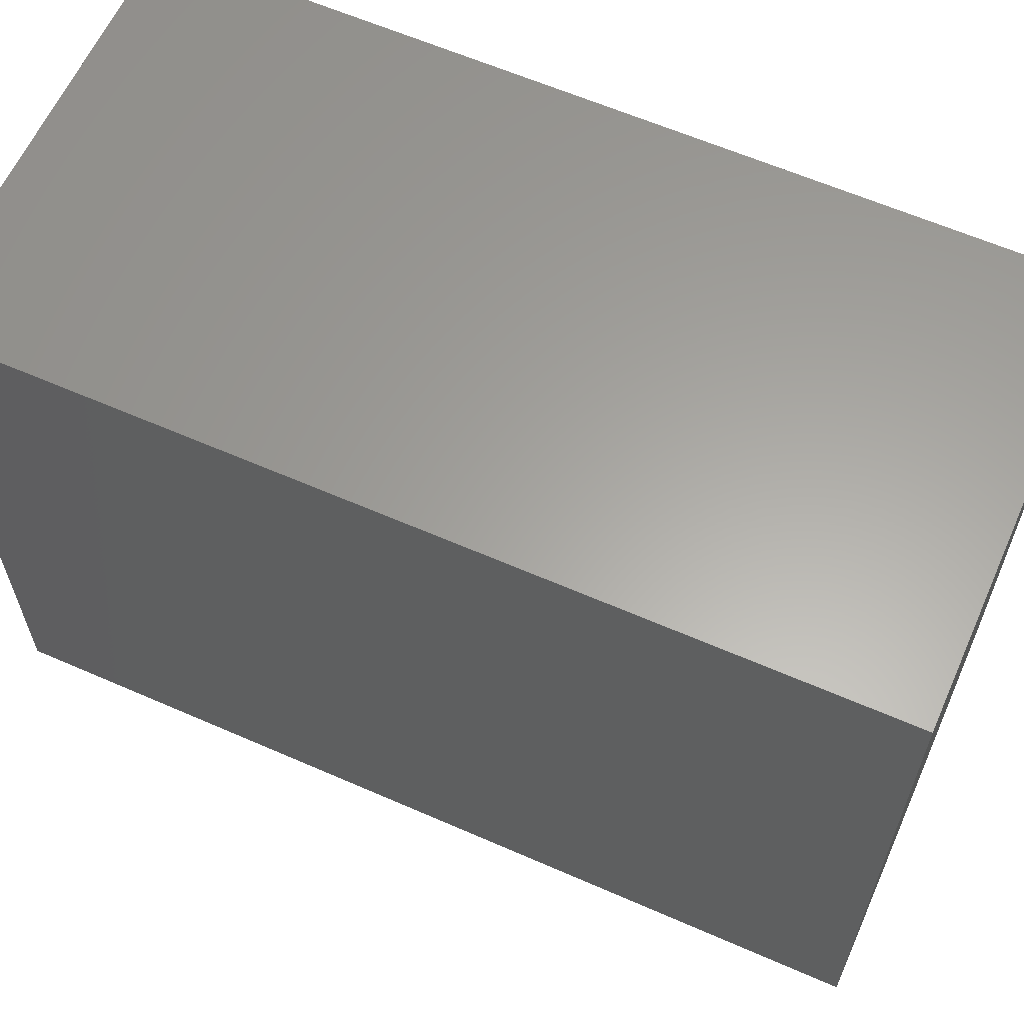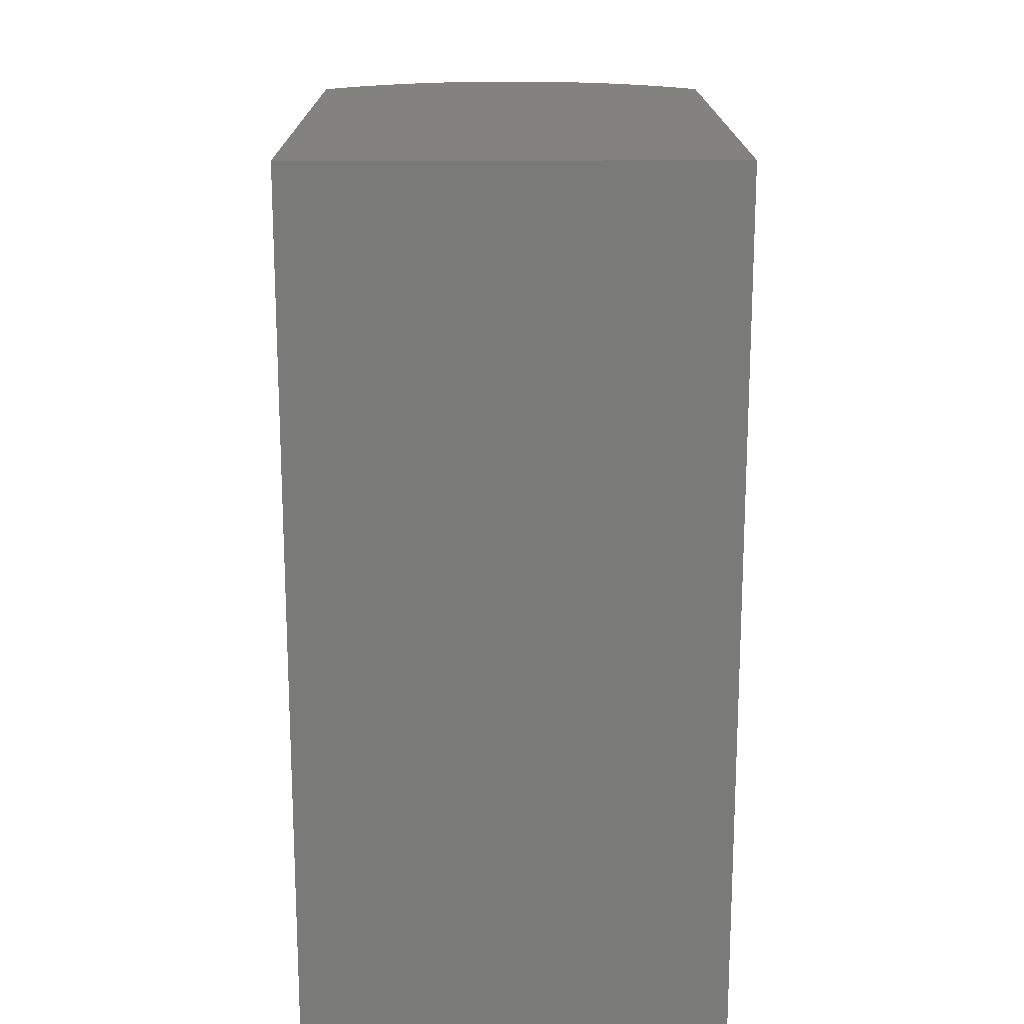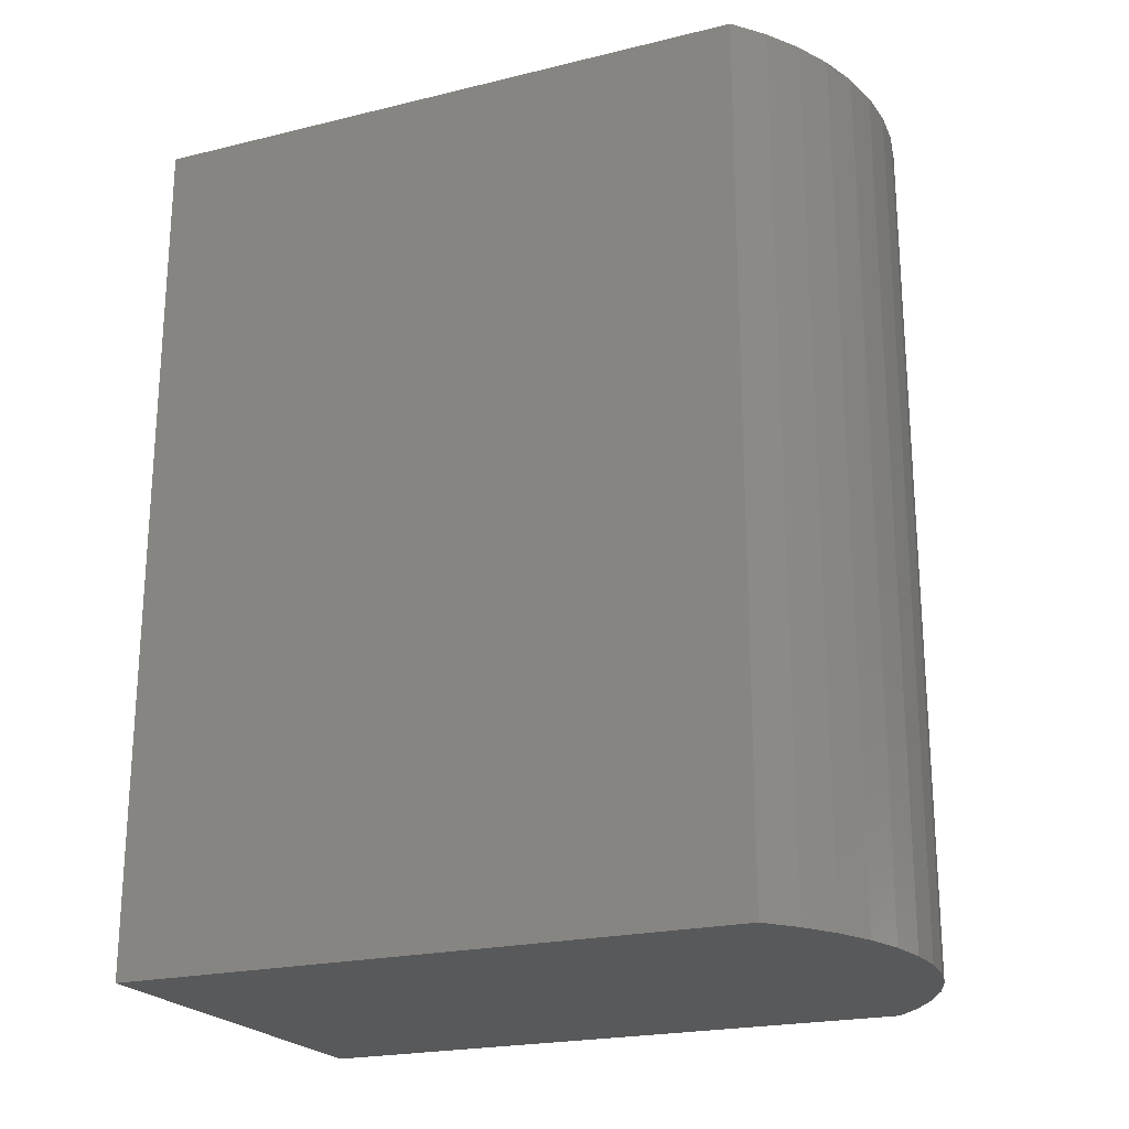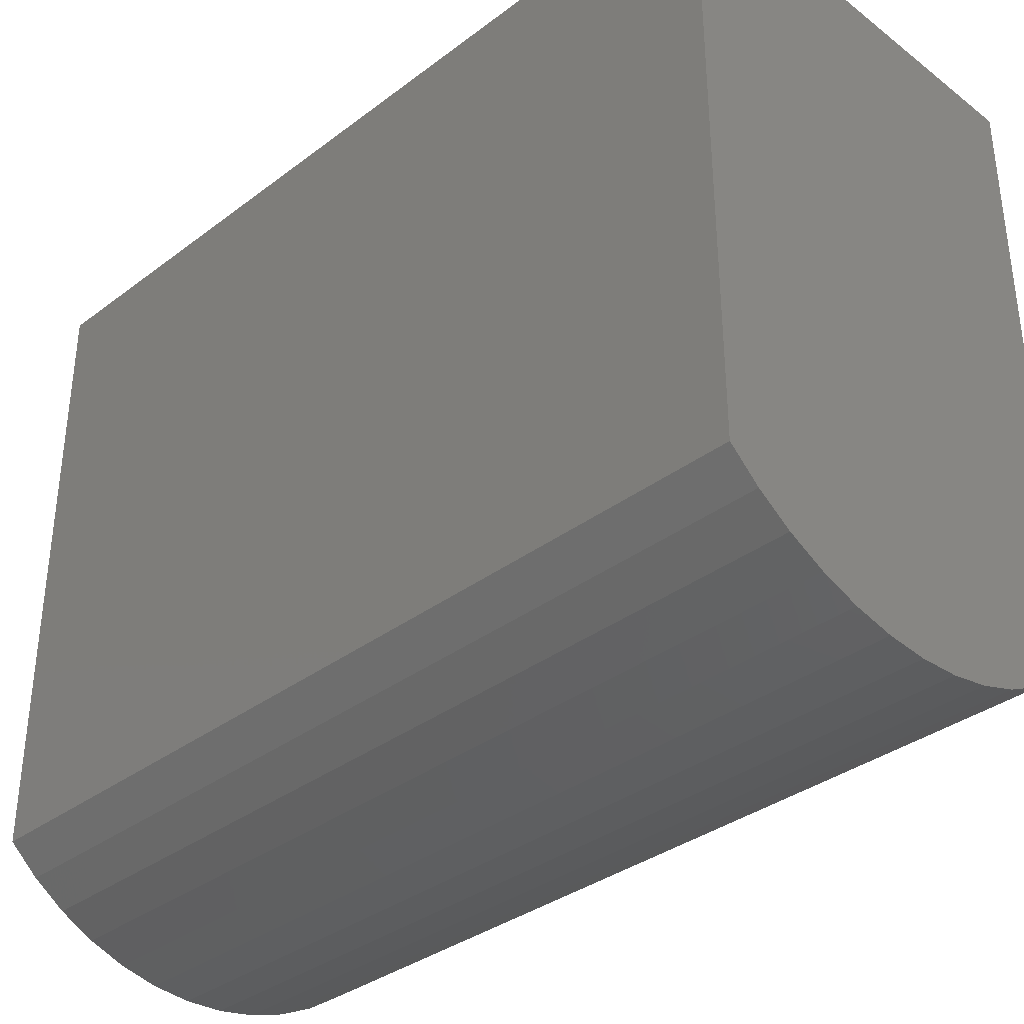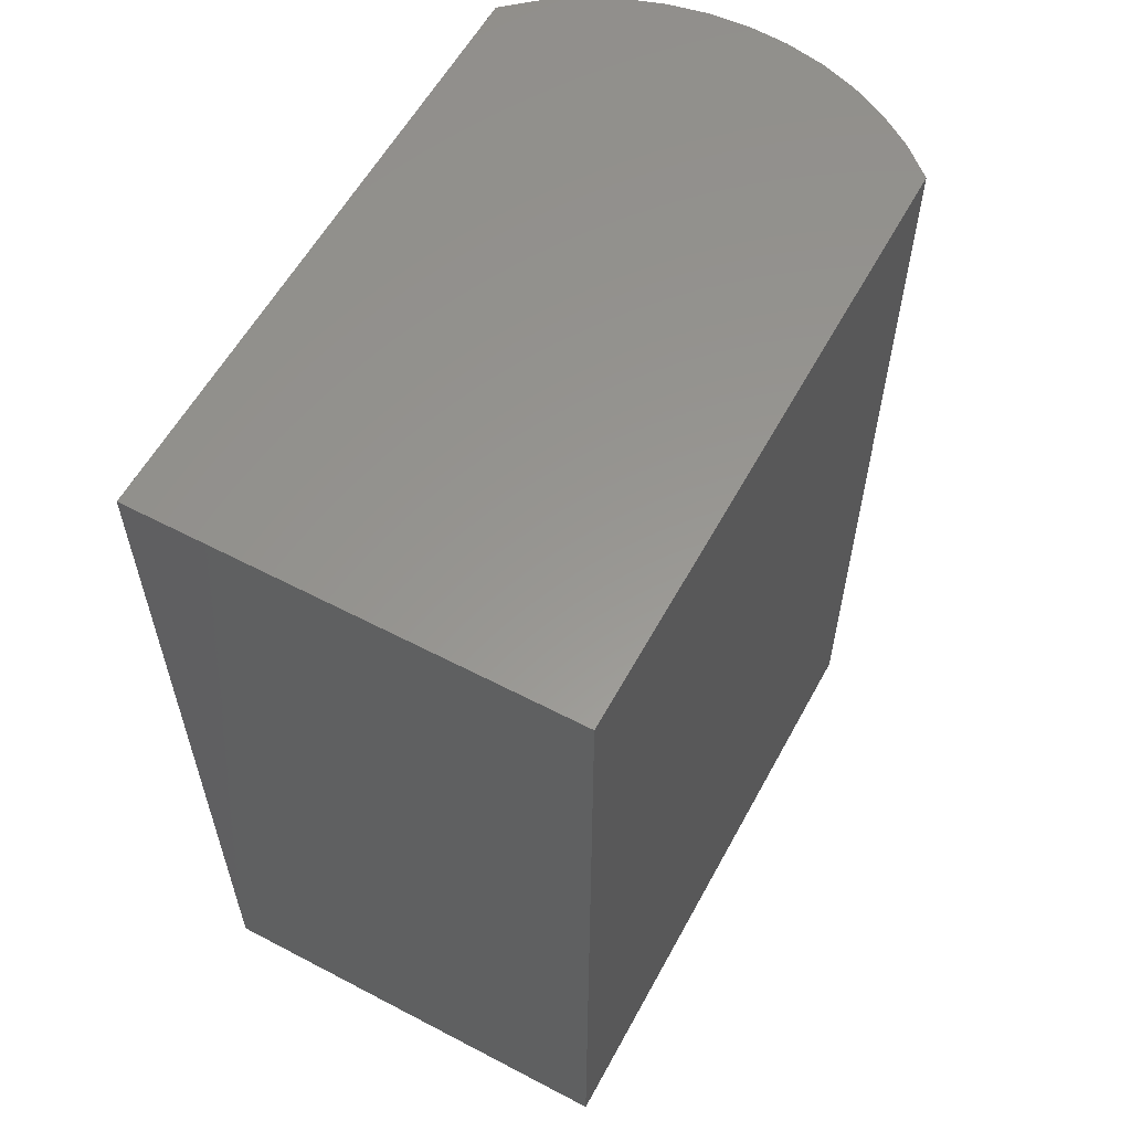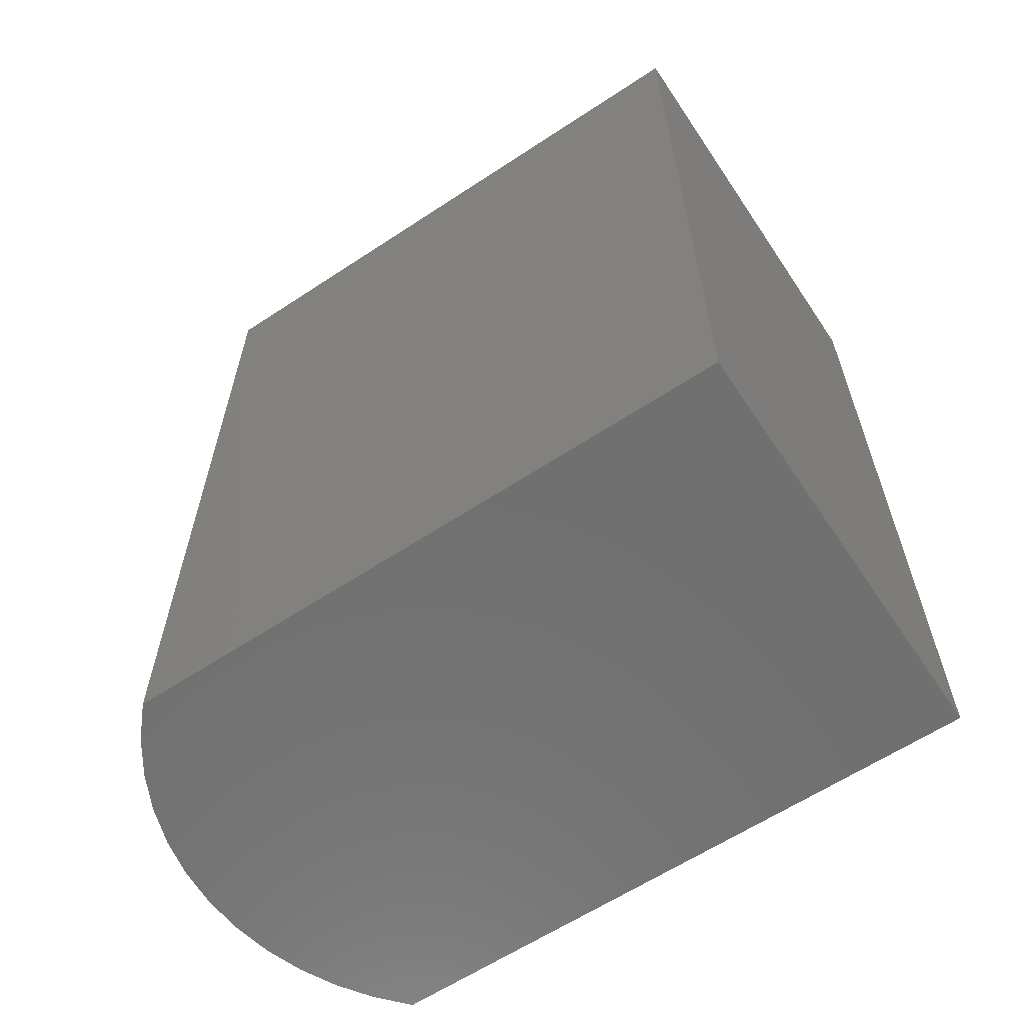
<metadata>
{"format":"stl","ext":"stl","renderer":"f3d","projection":"perspective","resolution":1024,"background":"white","views":[{"elev":61.8,"azim":114.0,"up":"+Y"},{"elev":17.2,"azim":179.7,"up":"+Z"},{"elev":-21.9,"azim":-66.9,"up":"+Z"},{"elev":-35.4,"azim":134.8,"up":"+Y"},{"elev":58.4,"azim":-151.6,"up":"+Z"},{"elev":-61.9,"azim":123.8,"up":"+Z"}]}
</metadata>
<code>
# stl→obj: 34 verts, 56 faces
v 1.188 3.4 2.4
v 1.188 3.4 -2.4
v -1.188 3.4 -2.4
v -1.188 3.4 2.4
v -1.188 0 -2.4
v -1.188 0 2.4
v 1.188 0 2.4
v 1.188 0 -2.4
v -0.2192 -0.4776 2.4
v -0.2192 -0.4776 -2.4
v 0 -0.4921 -2.4
v 0 -0.4921 2.4
v -0.4348 -0.4348 2.4
v -0.4348 -0.4348 -2.4
v -0.6429 -0.3642 2.4
v -0.6429 -0.3642 -2.4
v -0.84 -0.267 2.4
v -0.84 -0.267 -2.4
v -1.023 -0.145 2.4
v -1.023 -0.145 -2.4
v -1.188 -0 2.4
v -1.188 -0 -2.4
v 0.2192 -0.4776 2.4
v 0.2192 -0.4776 -2.4
v 0.4348 -0.4348 2.4
v 0.4348 -0.4348 -2.4
v 0.6429 -0.3642 2.4
v 0.6429 -0.3642 -2.4
v 0.84 -0.267 2.4
v 0.84 -0.267 -2.4
v 1.023 -0.145 2.4
v 1.023 -0.145 -2.4
v 1.188 -0 2.4
v 1.188 -0 -2.4
f 1 2 3
f 3 4 1
f 4 3 5
f 5 6 4
f 2 1 7
f 7 8 2
f 1 4 6
f 6 7 1
f 3 2 8
f 8 5 3
f 9 10 11
f 11 12 9
f 13 14 10
f 10 9 13
f 15 16 14
f 14 13 15
f 17 18 16
f 16 15 17
f 19 20 18
f 18 17 19
f 21 22 20
f 20 19 21
f 23 11 24
f 11 23 12
f 25 24 26
f 24 25 23
f 27 26 28
f 26 27 25
f 29 28 30
f 28 29 27
f 31 30 32
f 30 31 29
f 33 32 34
f 32 33 31
f 22 11 10
f 10 20 22
f 20 10 14
f 14 18 20
f 18 14 16
f 34 24 11
f 24 34 32
f 32 26 24
f 26 32 30
f 30 28 26
f 11 5 8
f 21 9 12
f 9 21 19
f 19 13 9
f 13 19 17
f 17 15 13
f 33 12 23
f 23 31 33
f 31 23 25
f 25 29 31
f 29 25 27
f 12 7 6

</code>
